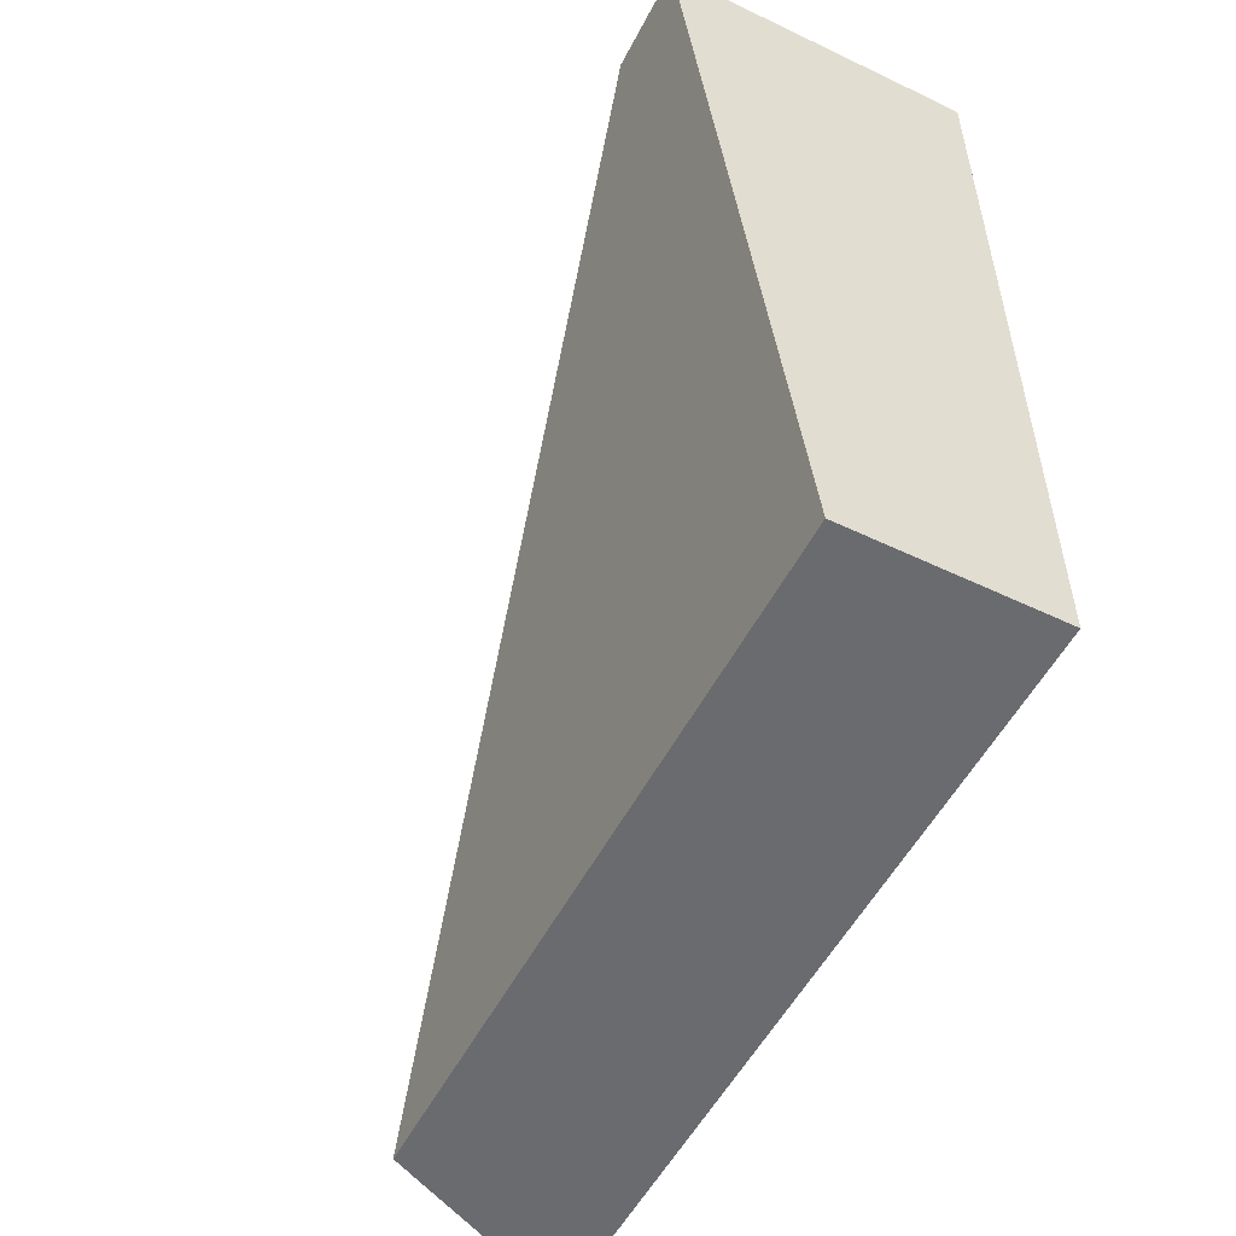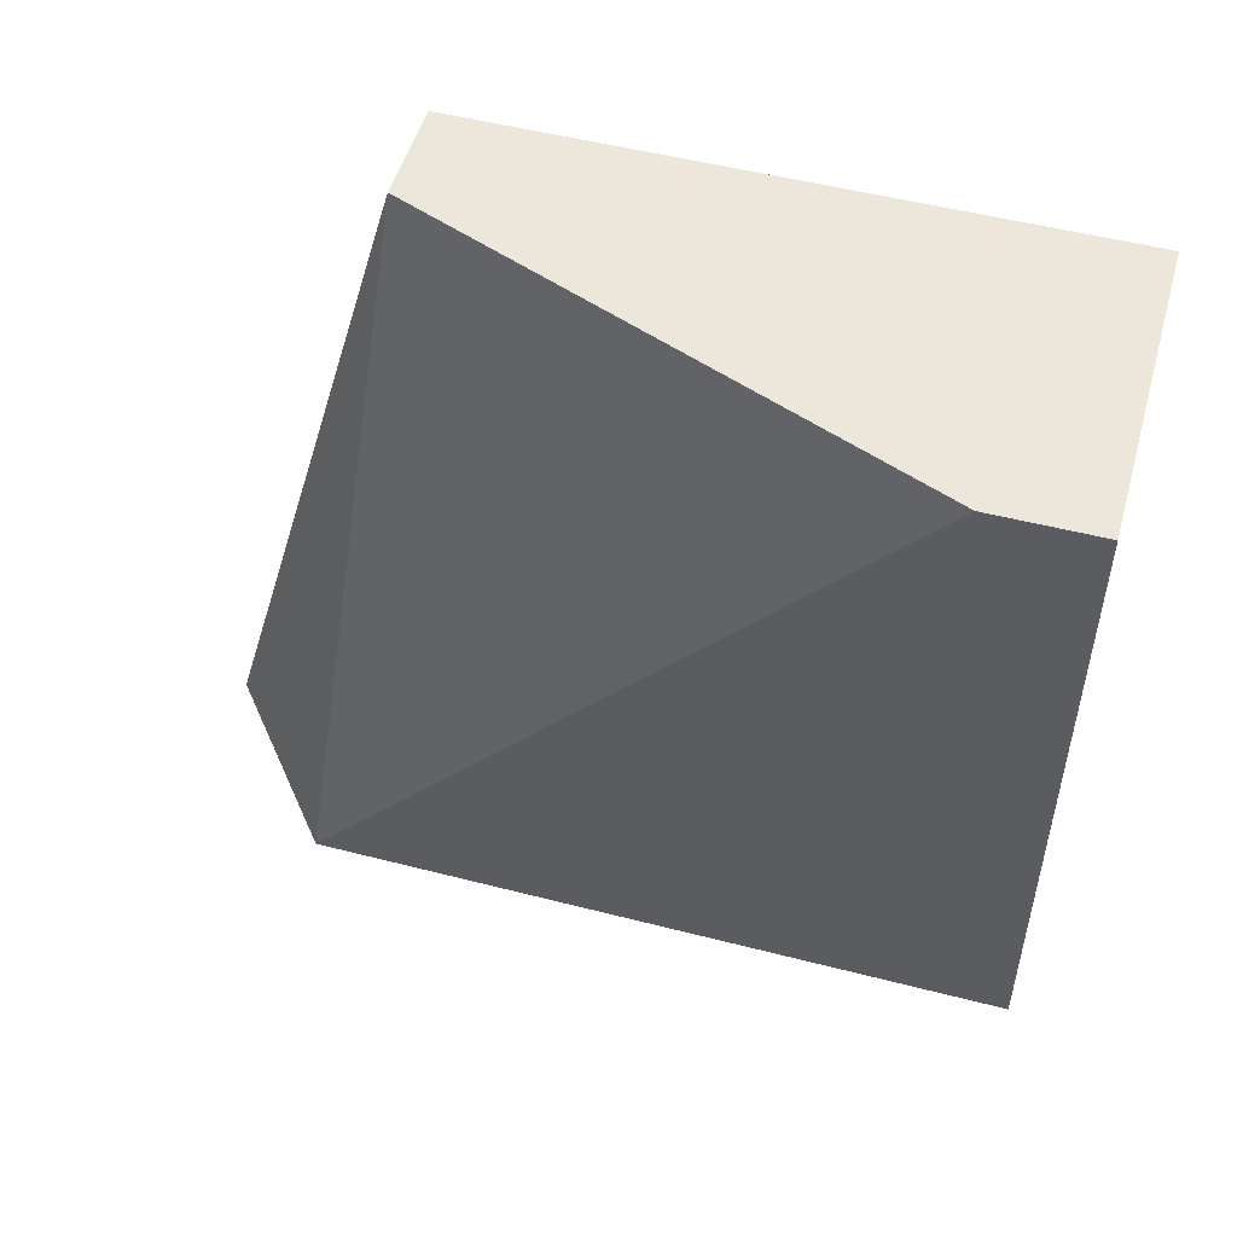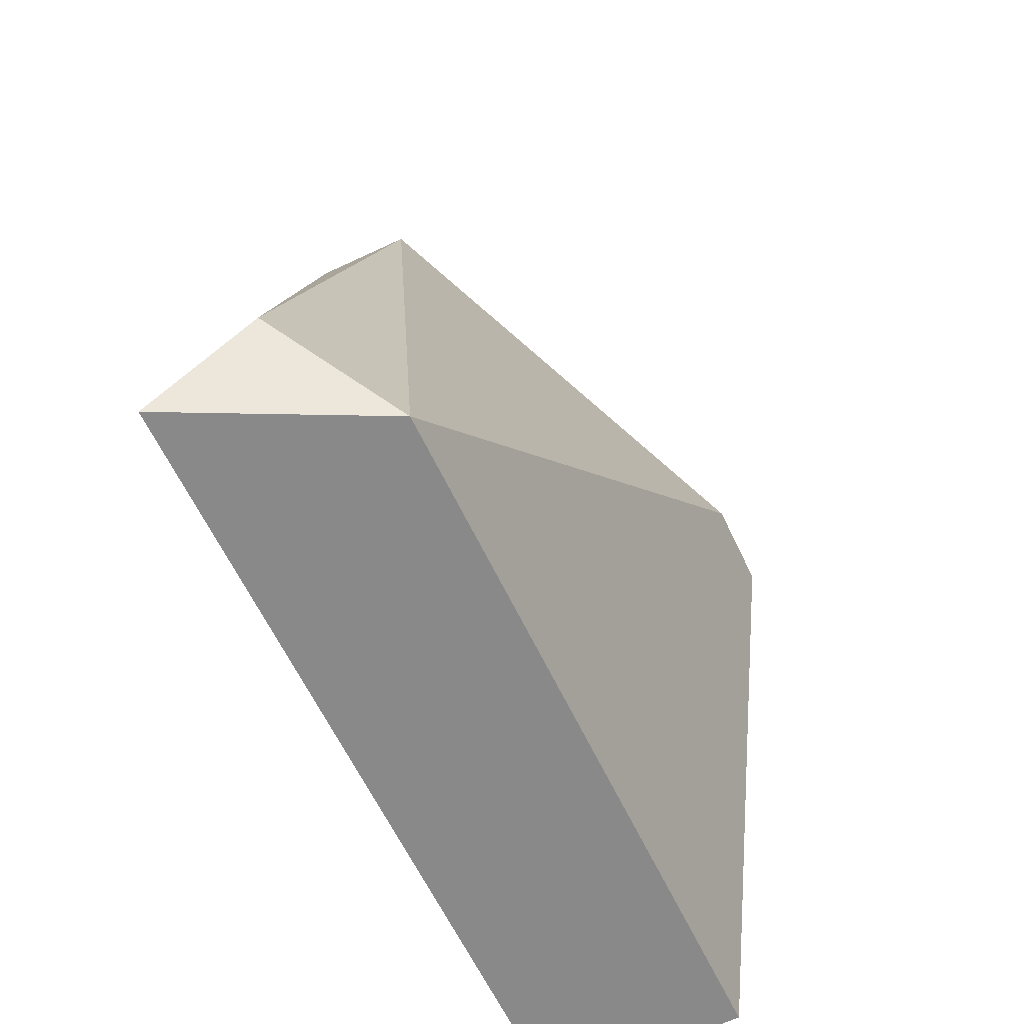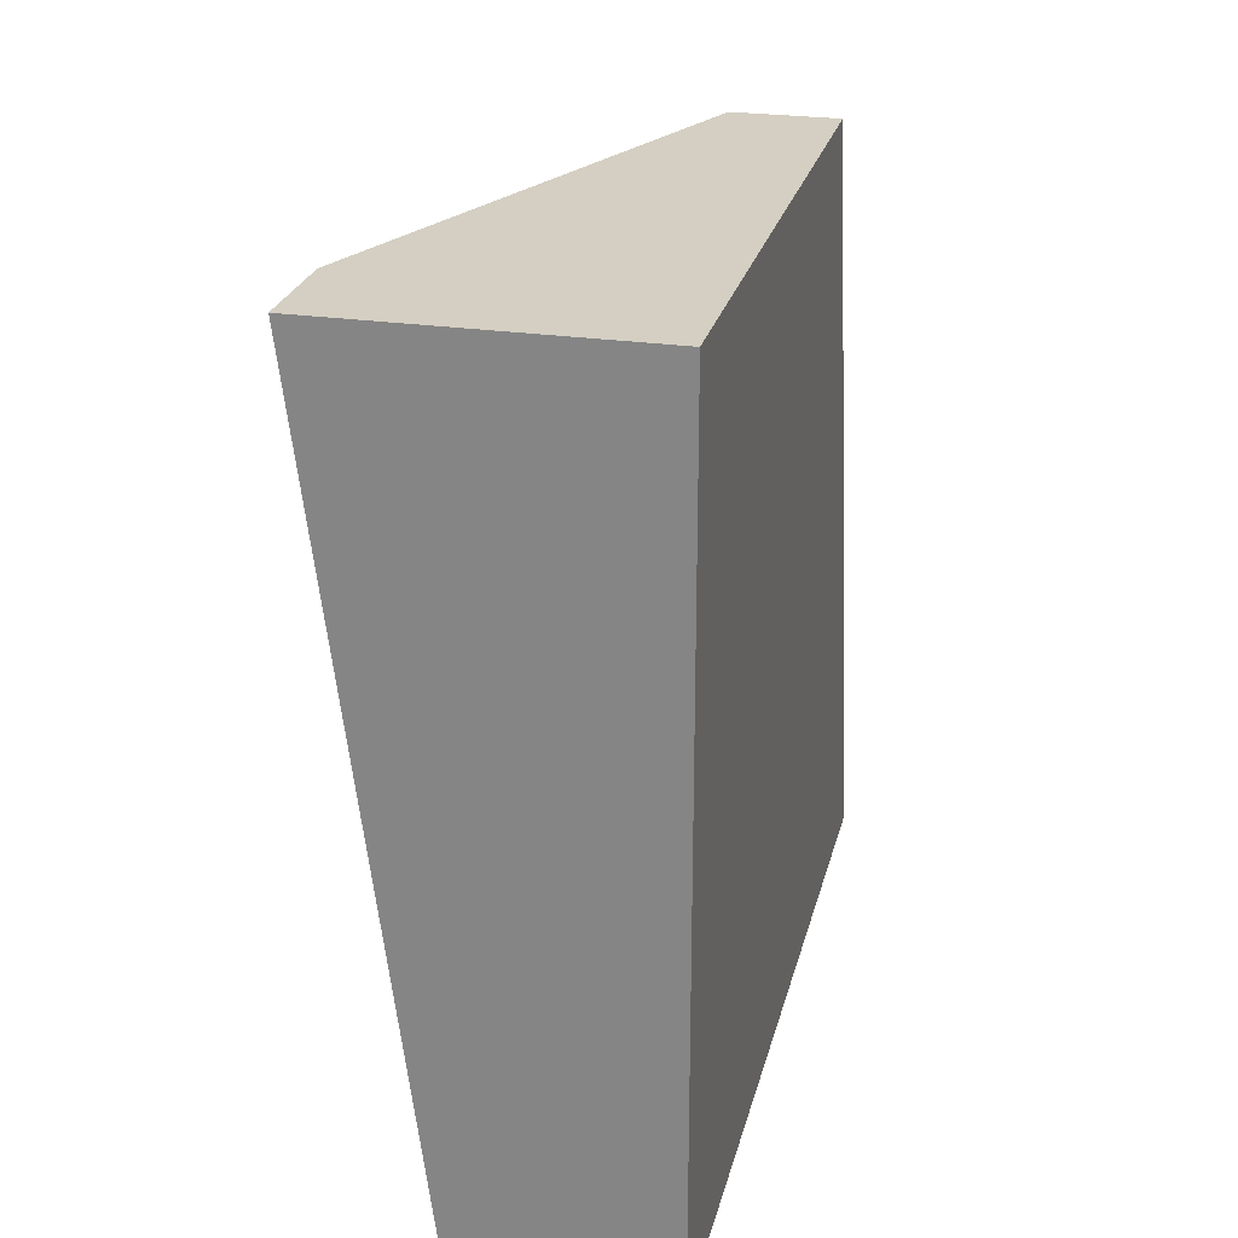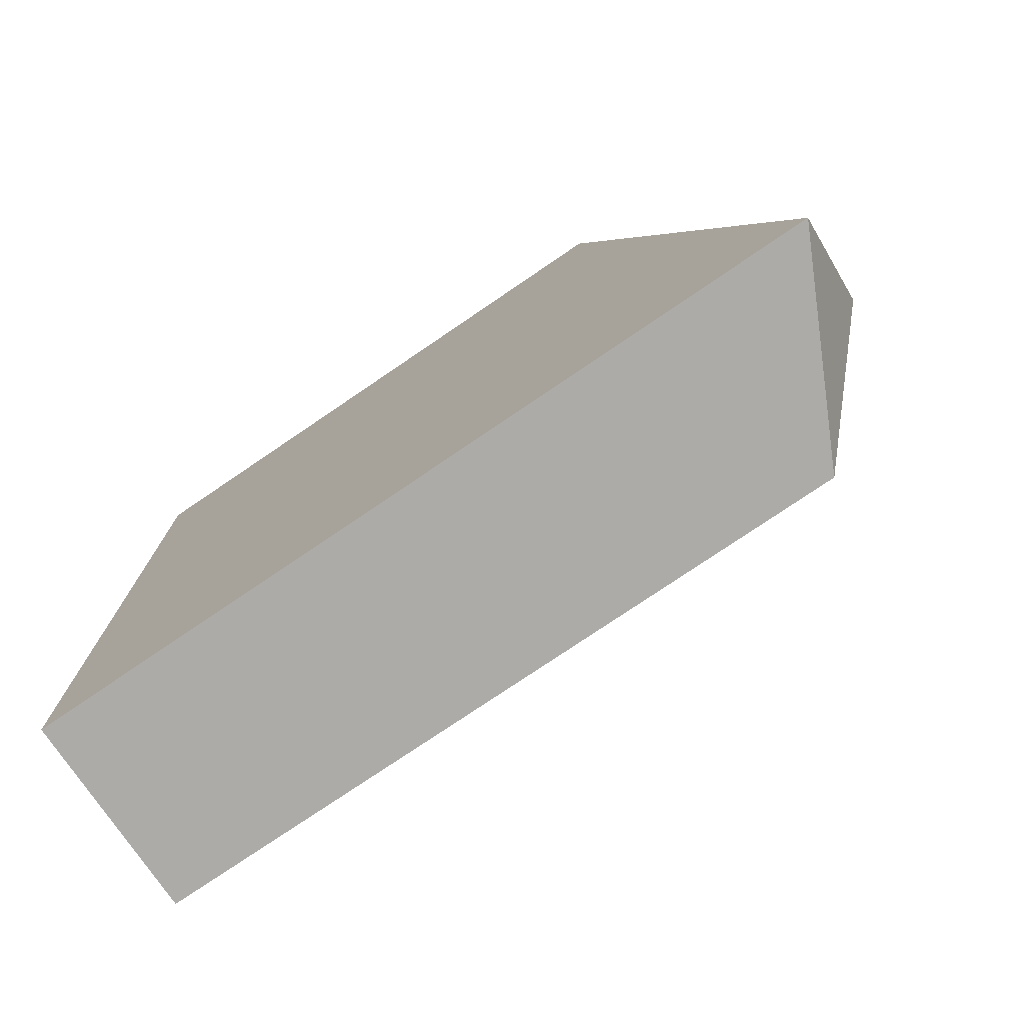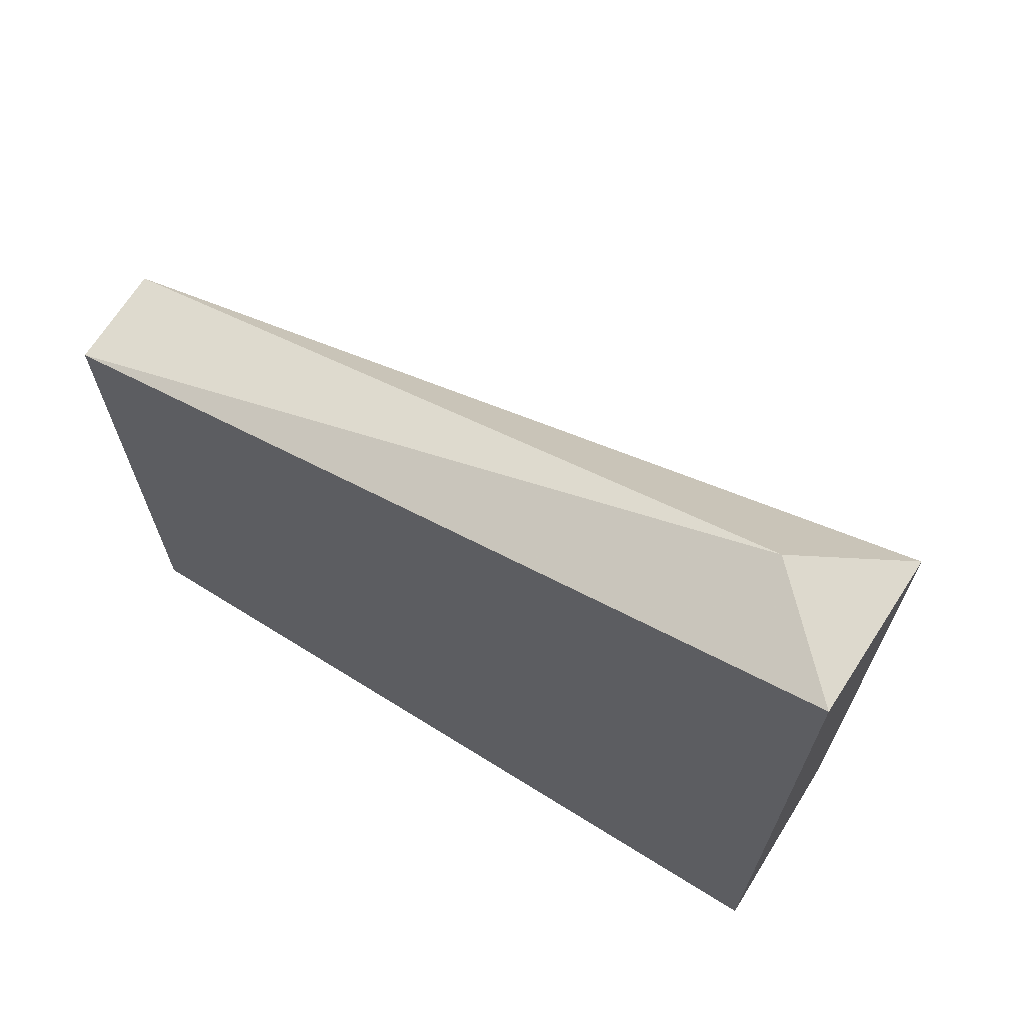
<metadata>
{"format":"obj","ext":"obj","renderer":"f3d","projection":"perspective","resolution":1024,"background":"white","views":[{"elev":-53.4,"azim":-27.0,"up":"+Z"},{"elev":51.2,"azim":-74.3,"up":"+Z"},{"elev":-63.0,"azim":-154.5,"up":"+Z"},{"elev":25.5,"azim":13.4,"up":"+Z"},{"elev":-76.4,"azim":124.2,"up":"+Z"},{"elev":67.9,"azim":122.0,"up":"+Y"}]}
</metadata>
<code>
v 0.003403 0.02129 -0.0472
v 0.003403 0.01331 -0.0472
v 0.003403 0.01331 -0.03921
v 0.003403 0.01929 -0.03921
v 0.002405 0.02129 -0.04619
v 0.002405 0.01929 -0.03921
v 0.001407 0.02029 -0.0472
v 0.001407 0.01331 -0.0472
v 0.000409 0.01331 -0.03921
v 0.000409 0.0143 -0.03921
f 6 4 5
f 7 8 9
f 8 7 2
f 9 8 2
f 4 9 3
f 2 4 3
f 9 2 3
f 4 2 1
f 2 7 1
f 9 4 6
f 7 9 10
f 6 7 10
f 9 6 10
f 4 1 5
f 1 7 5
f 7 6 5

</code>
